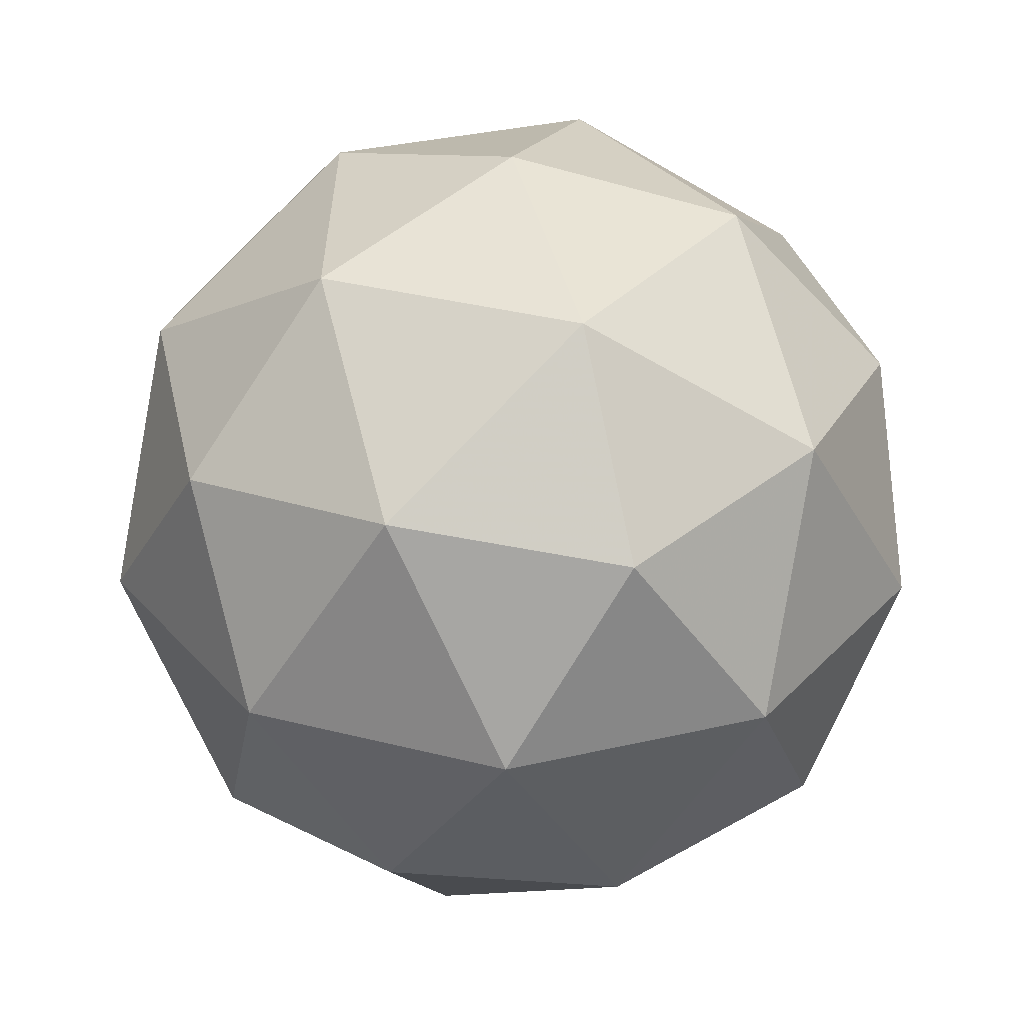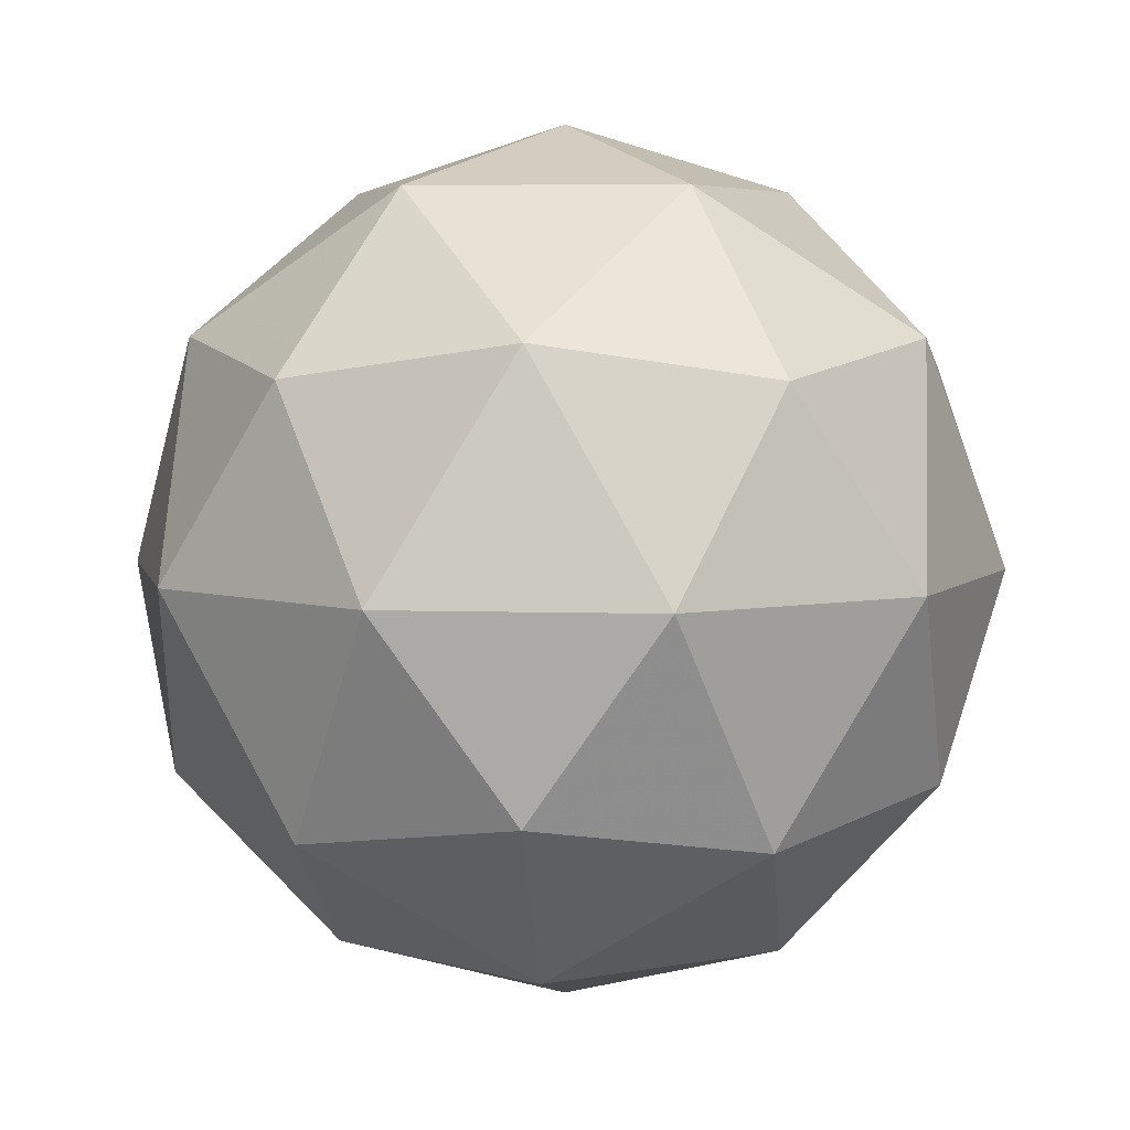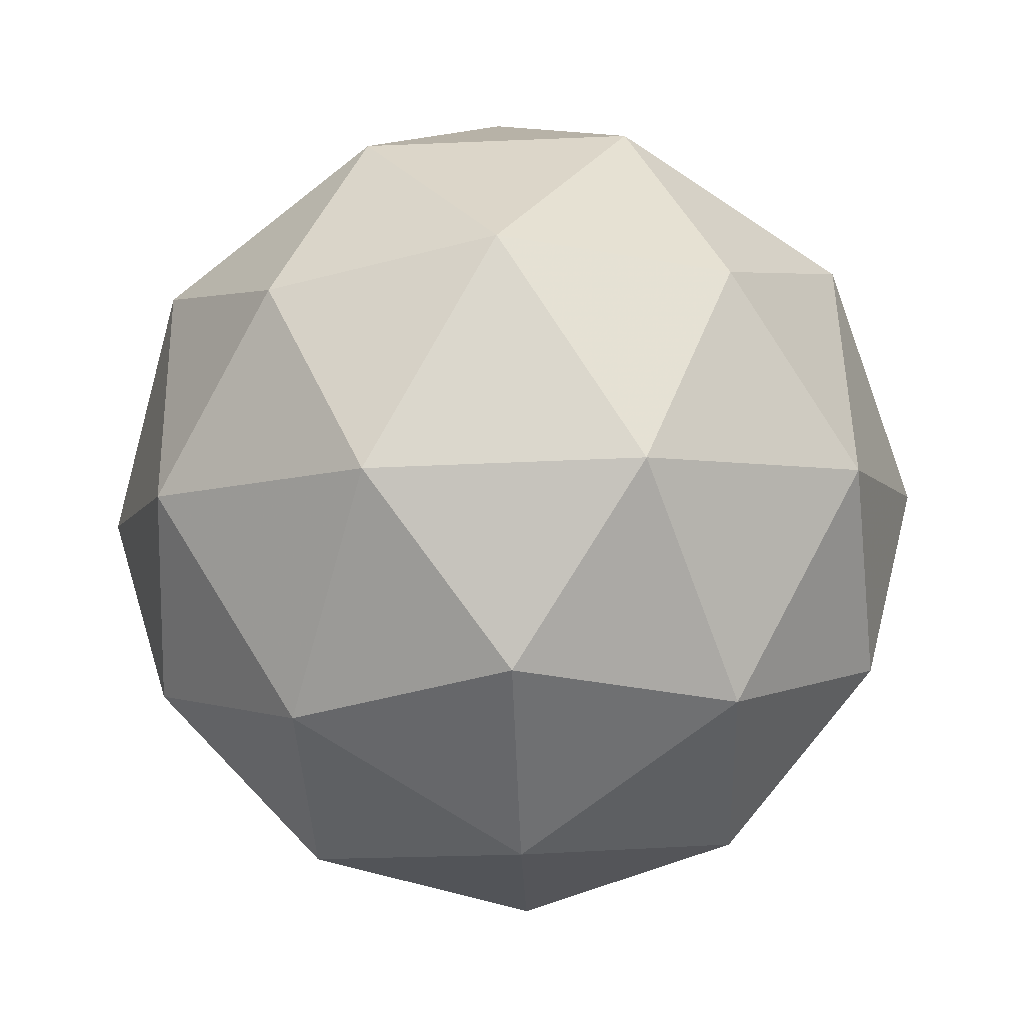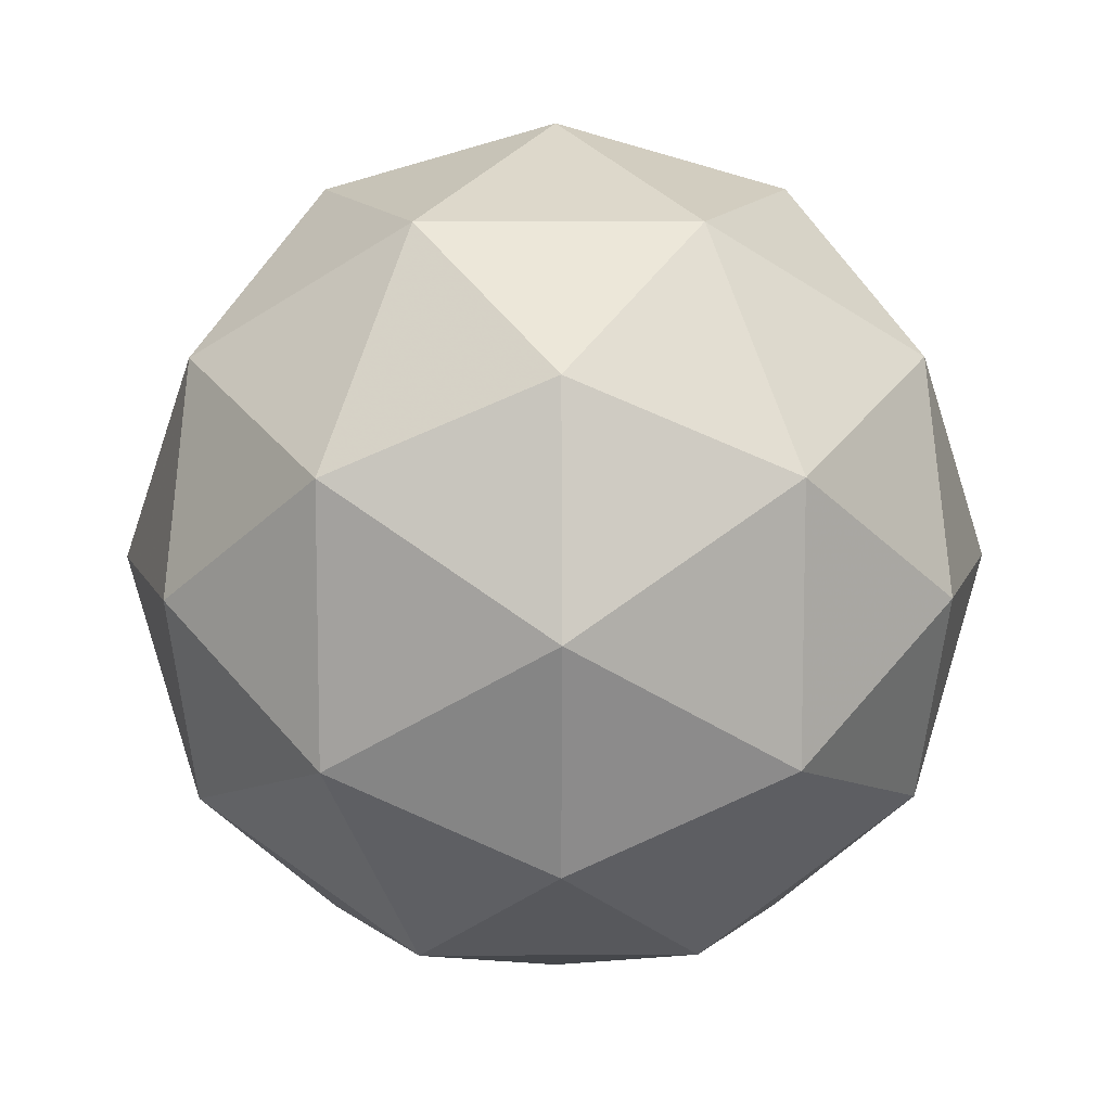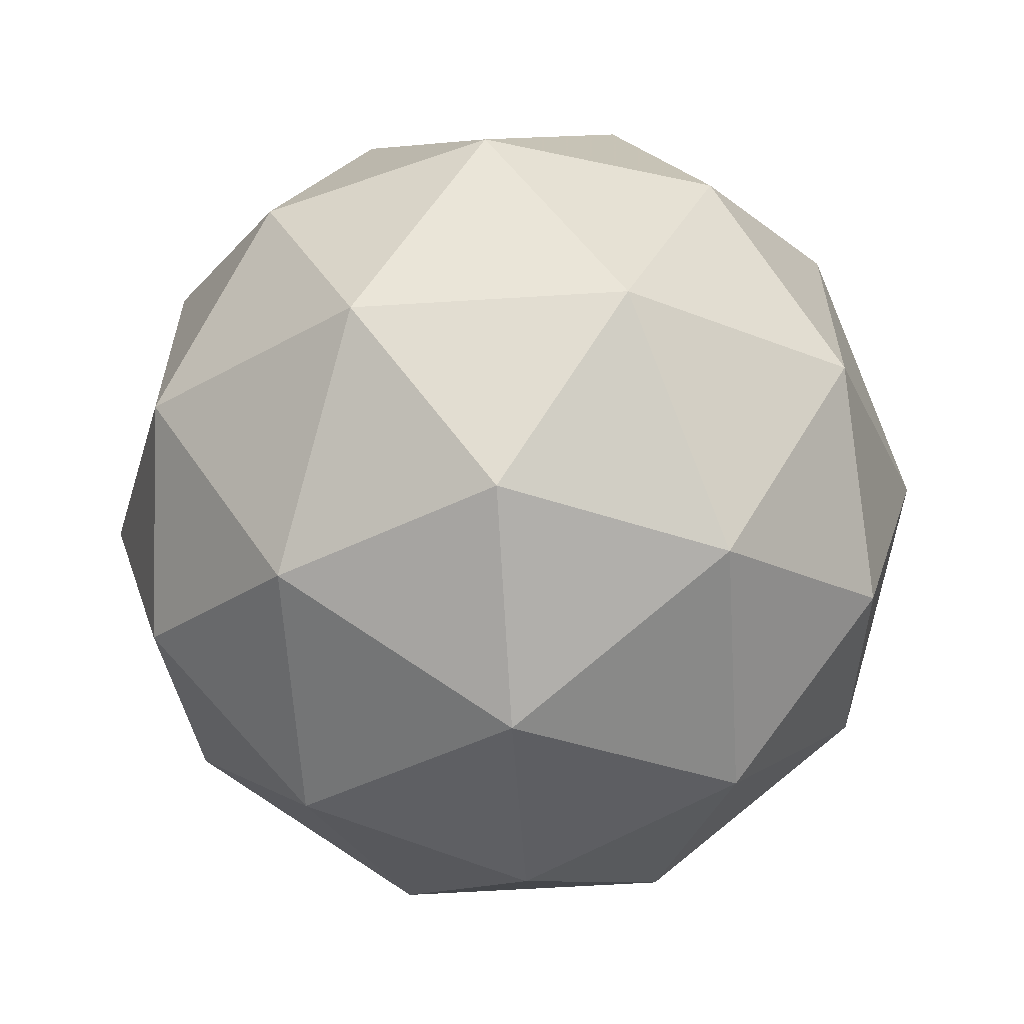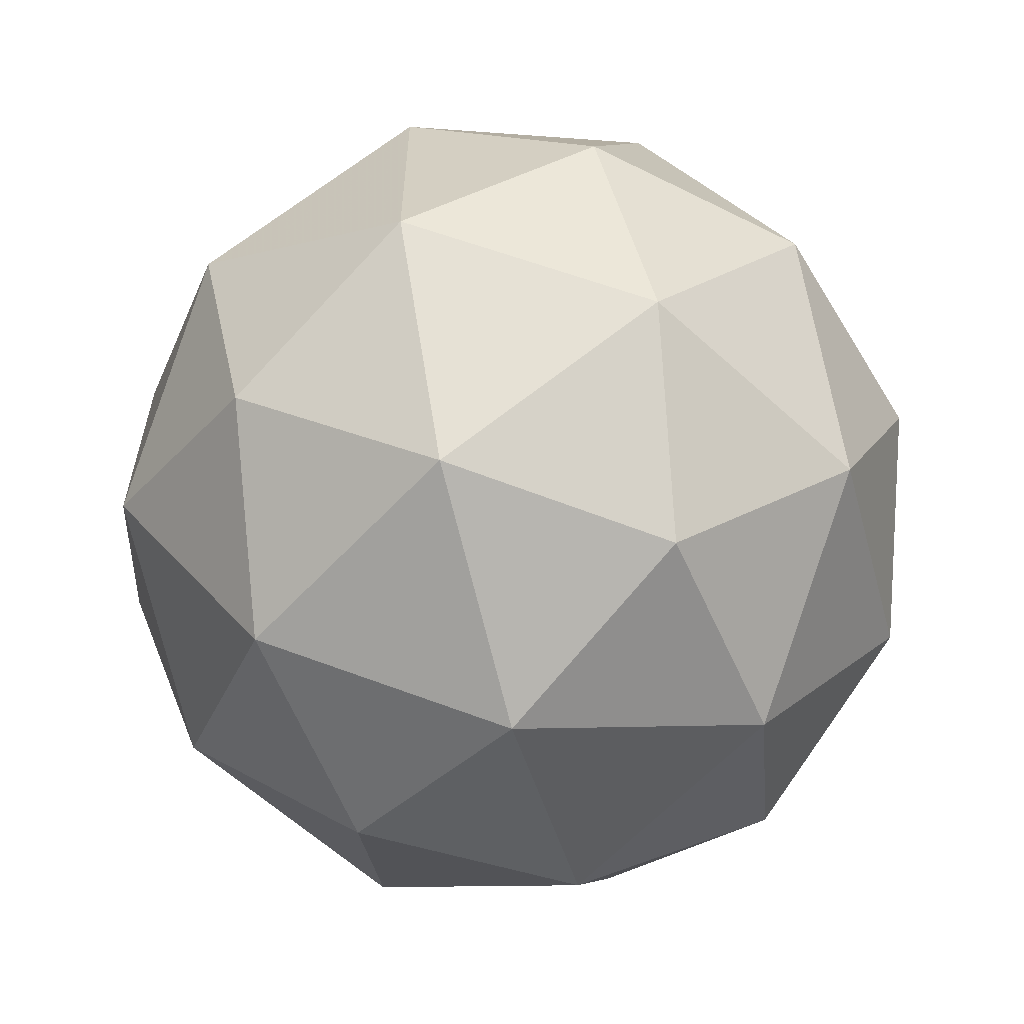
<metadata>
{"format":"obj","ext":"obj","renderer":"f3d","projection":"perspective","resolution":1024,"background":"white","views":[{"elev":34.8,"azim":144.8,"up":"+Y"},{"elev":5.6,"azim":-84.4,"up":"+Y"},{"elev":-69.9,"azim":92.3,"up":"+Y"},{"elev":10.4,"azim":57.5,"up":"+Z"},{"elev":-61.6,"azim":-28.1,"up":"+Z"},{"elev":-61.5,"azim":-74.6,"up":"+Z"}]}
</metadata>
<code>
g RIFL-i1-g43-s42
v 9261 -1892 1253
v 9351 -1861 1318
v 9227 -1861 1358
v 9413 -1776 1364
v 9440 -1793 1253
v 9151 -1861 1253
v 9227 -1861 1148
v 9351 -1861 1188
v 9461 -1682 1318
v 9203 -1776 1432
v 9316 -1793 1423
v 9261 -1682 1463
v 9073 -1776 1253
v 9117 -1793 1358
v 9061 -1682 1318
v 9203 -1776 1075
v 9117 -1793 1148
v 9138 -1682 1083
v 9413 -1776 1143
v 9316 -1793 1083
v 9385 -1682 1083
v 9385 -1682 1423
v 9138 -1682 1423
v 9061 -1682 1188
v 9261 -1682 1043
v 9461 -1682 1188
v 9319 -1589 1432
v 9406 -1572 1358
v 9295 -1504 1358
v 9109 -1589 1364
v 9206 -1572 1423
v 9172 -1504 1318
v 9109 -1589 1143
v 9083 -1572 1253
v 9172 -1504 1188
v 9319 -1589 1075
v 9206 -1572 1083
v 9295 -1504 1148
v 9449 -1589 1253
v 9406 -1572 1148
v 9372 -1504 1253
v 9261 -1472 1253
f 1 2 3
f 4 2 5
f 1 3 6
f 1 6 7
f 1 7 8
f 4 5 9
f 10 11 12
f 13 14 15
f 16 17 18
f 19 20 21
f 4 9 22
f 10 12 23
f 13 15 24
f 16 18 25
f 19 21 26
f 27 28 29
f 30 31 32
f 33 34 35
f 36 37 38
f 39 40 41
f 41 38 42
f 41 40 38
f 40 36 38
f 38 35 42
f 38 37 35
f 37 33 35
f 35 32 42
f 35 34 32
f 34 30 32
f 32 29 42
f 32 31 29
f 31 27 29
f 29 41 42
f 29 28 41
f 28 39 41
f 26 40 39
f 26 21 40
f 21 36 40
f 25 37 36
f 25 18 37
f 18 33 37
f 24 34 33
f 24 15 34
f 15 30 34
f 23 31 30
f 23 12 31
f 12 27 31
f 22 28 27
f 22 9 28
f 9 39 28
f 21 25 36
f 21 20 25
f 20 16 25
f 18 24 33
f 18 17 24
f 17 13 24
f 15 23 30
f 15 14 23
f 14 10 23
f 12 22 27
f 12 11 22
f 11 4 22
f 9 26 39
f 9 5 26
f 5 19 26
f 8 20 19
f 8 7 20
f 7 16 20
f 7 17 16
f 7 6 17
f 6 13 17
f 6 14 13
f 6 3 14
f 3 10 14
f 5 8 19
f 5 2 8
f 2 1 8
f 3 11 10
f 3 2 11
f 2 4 11
f 2 4 11

</code>
